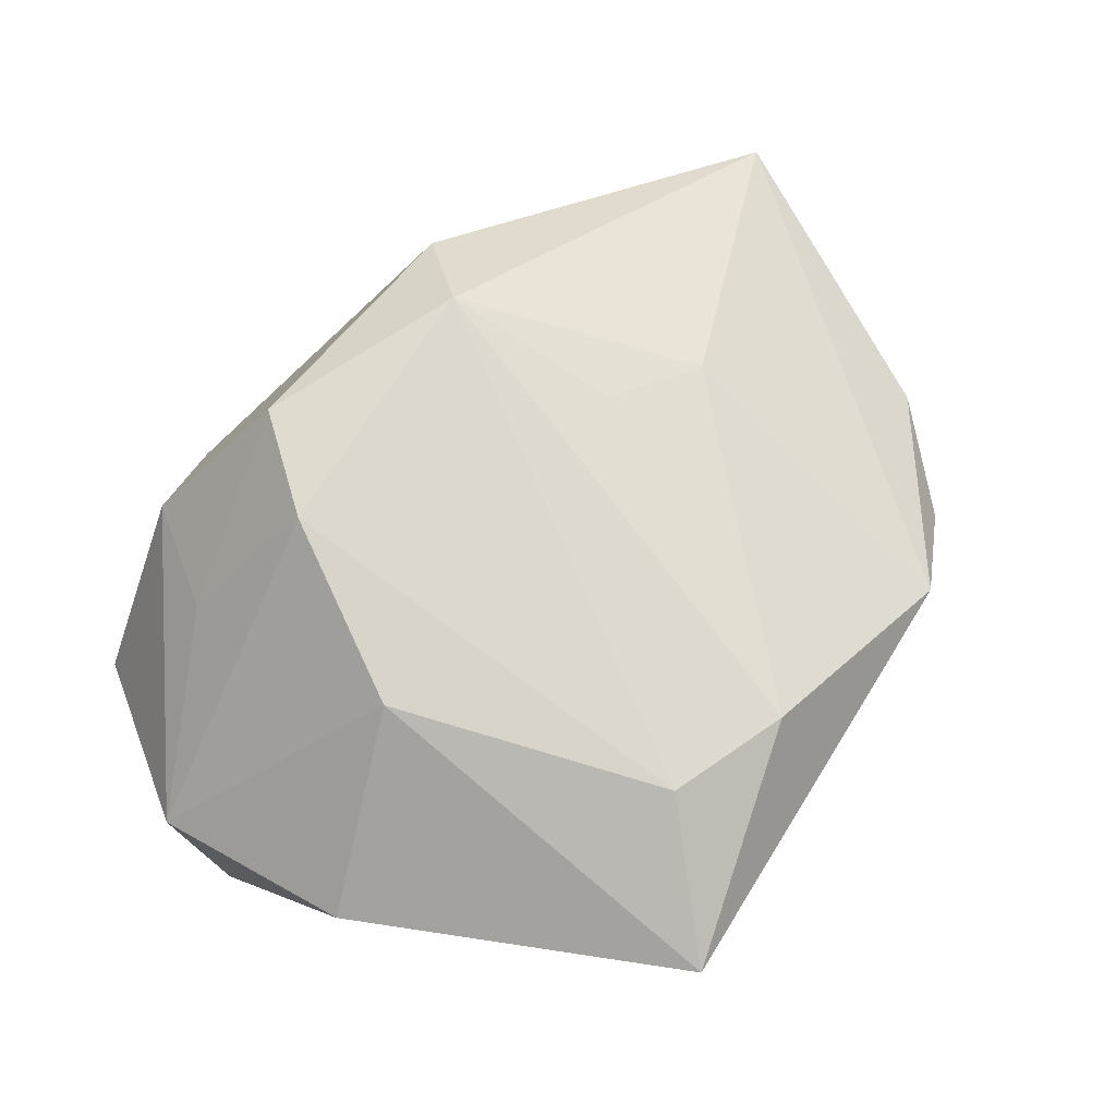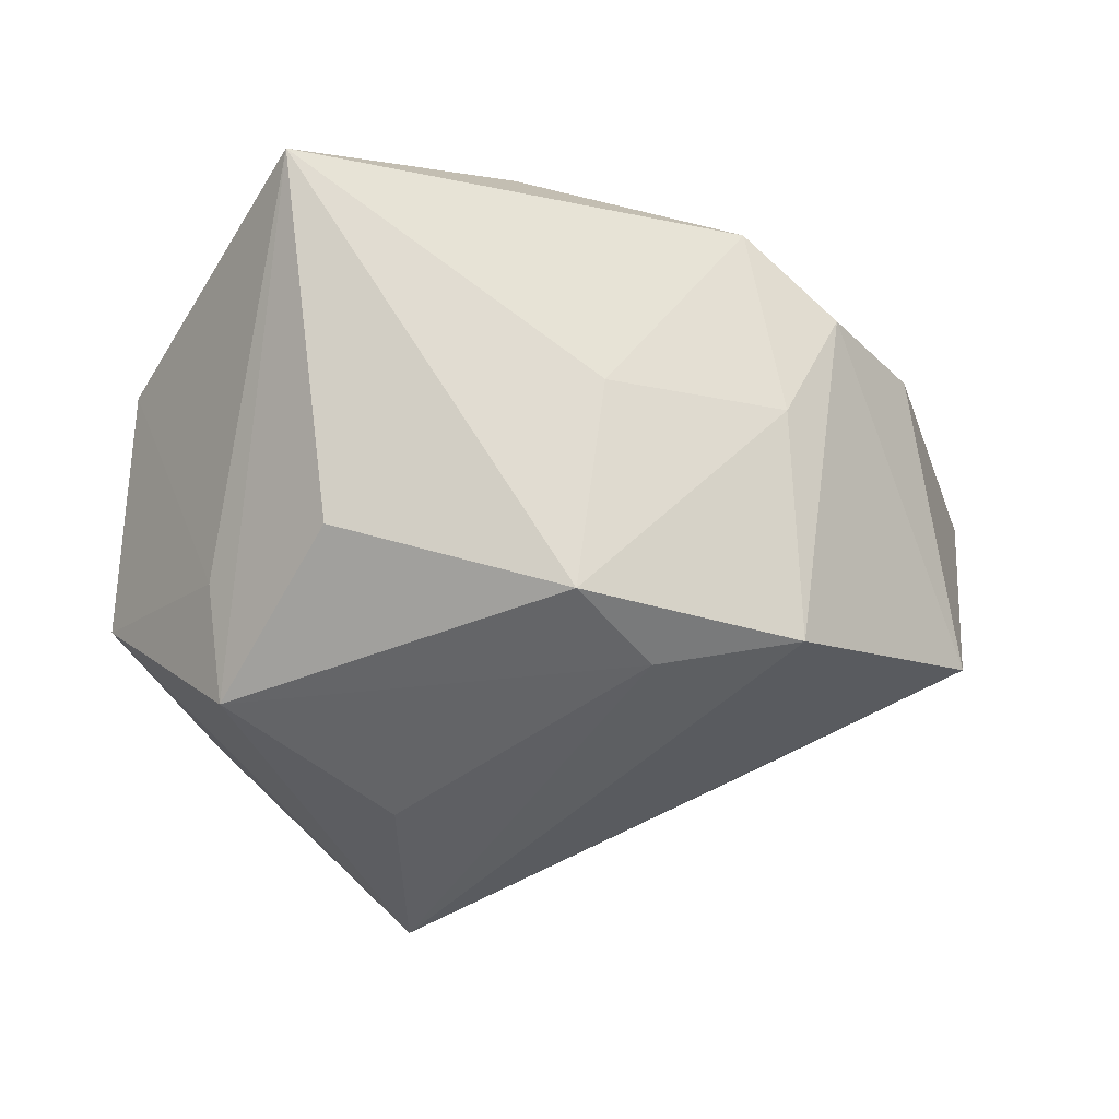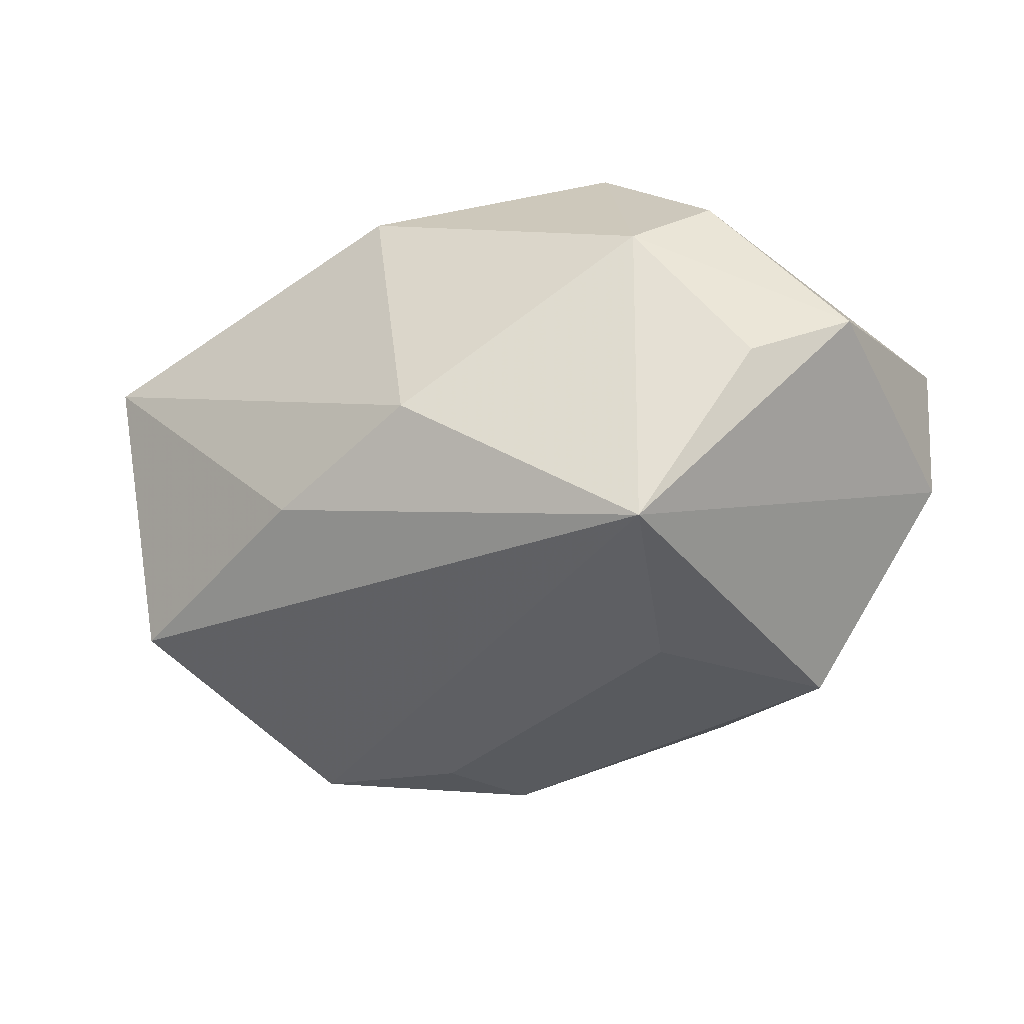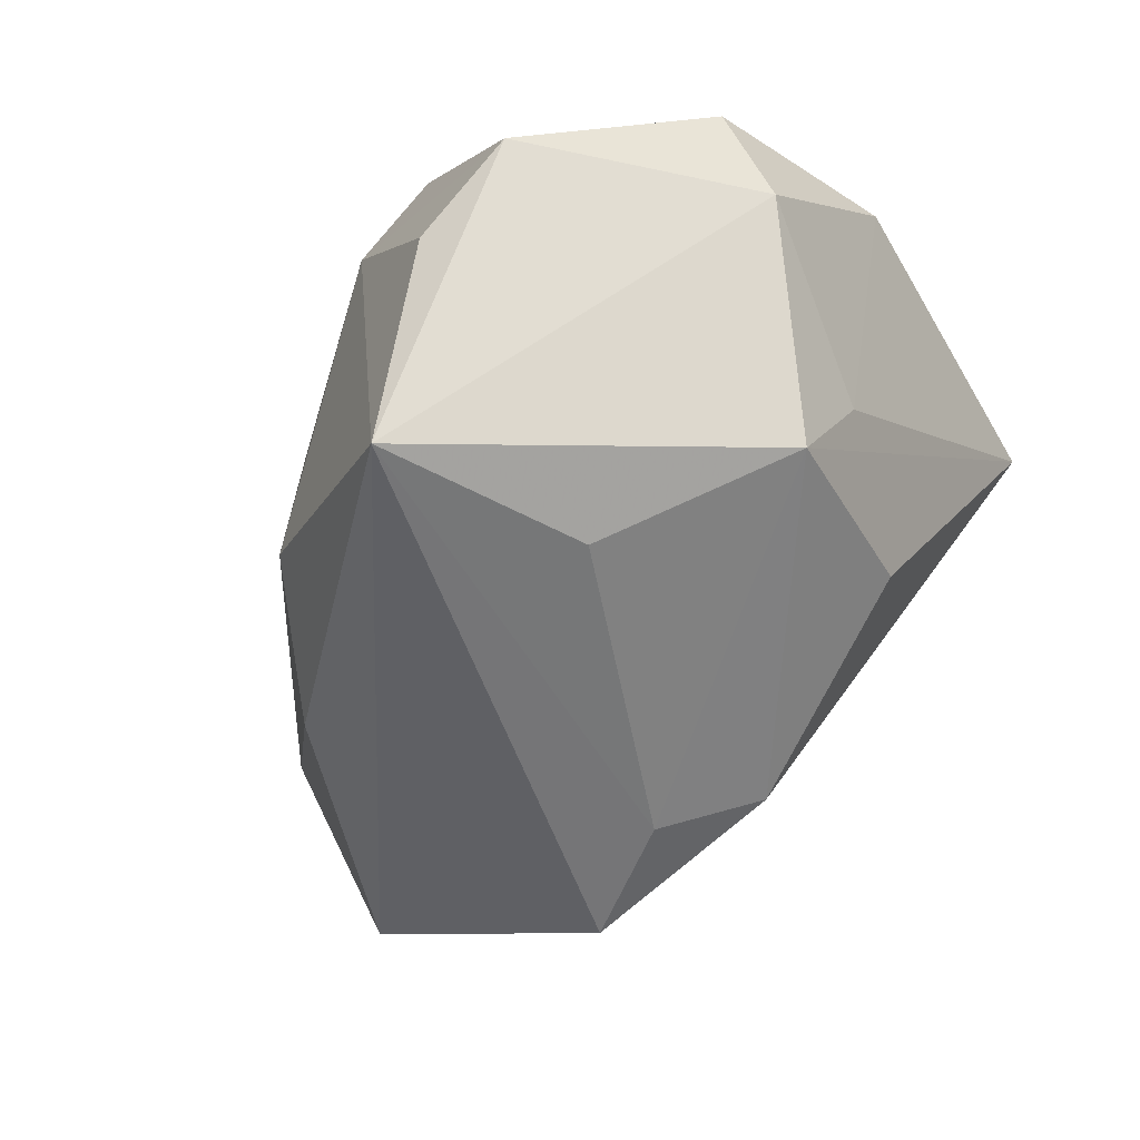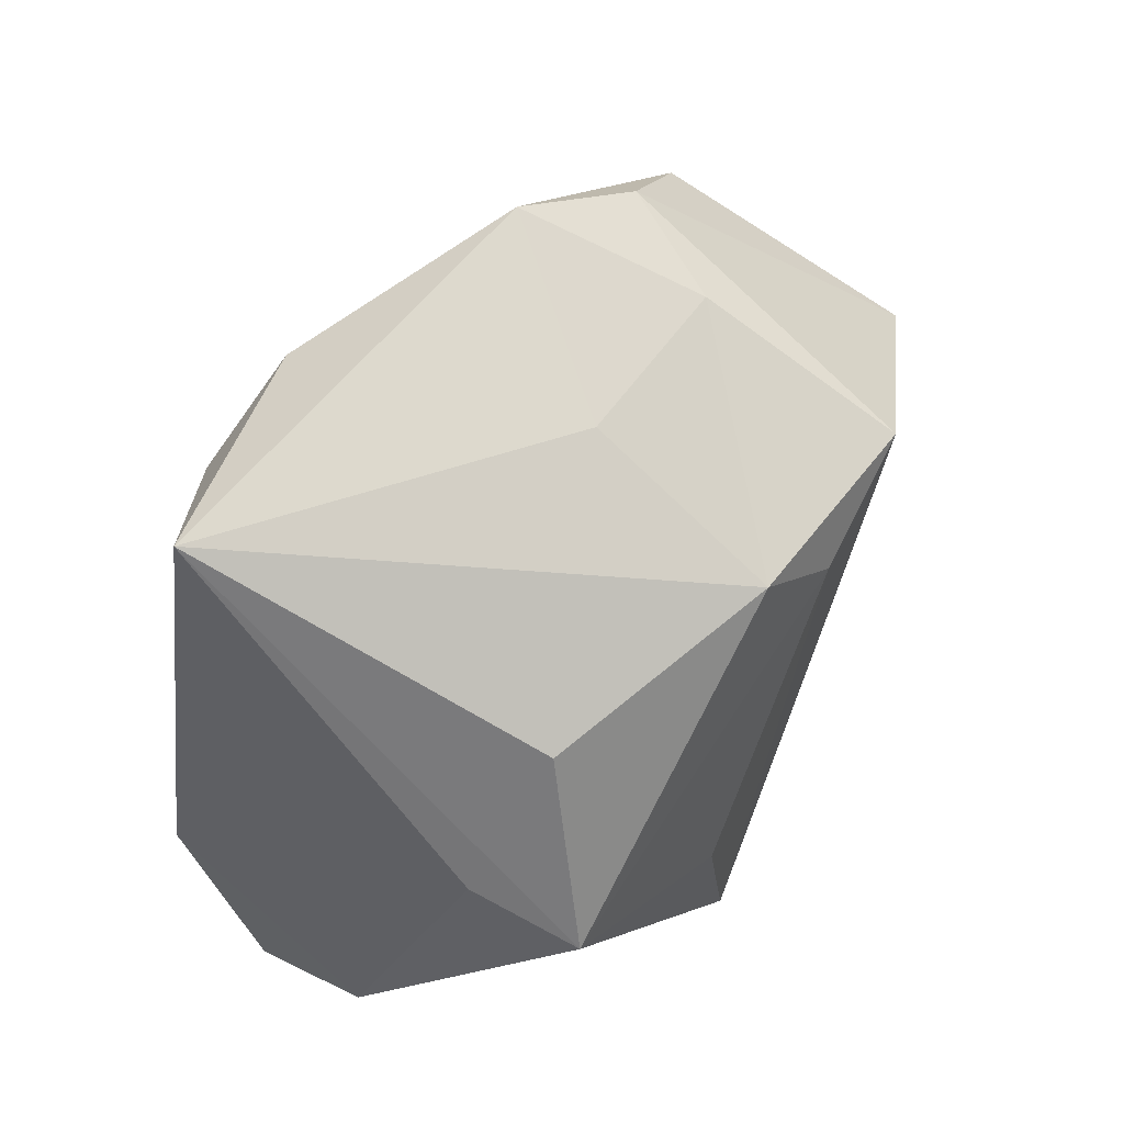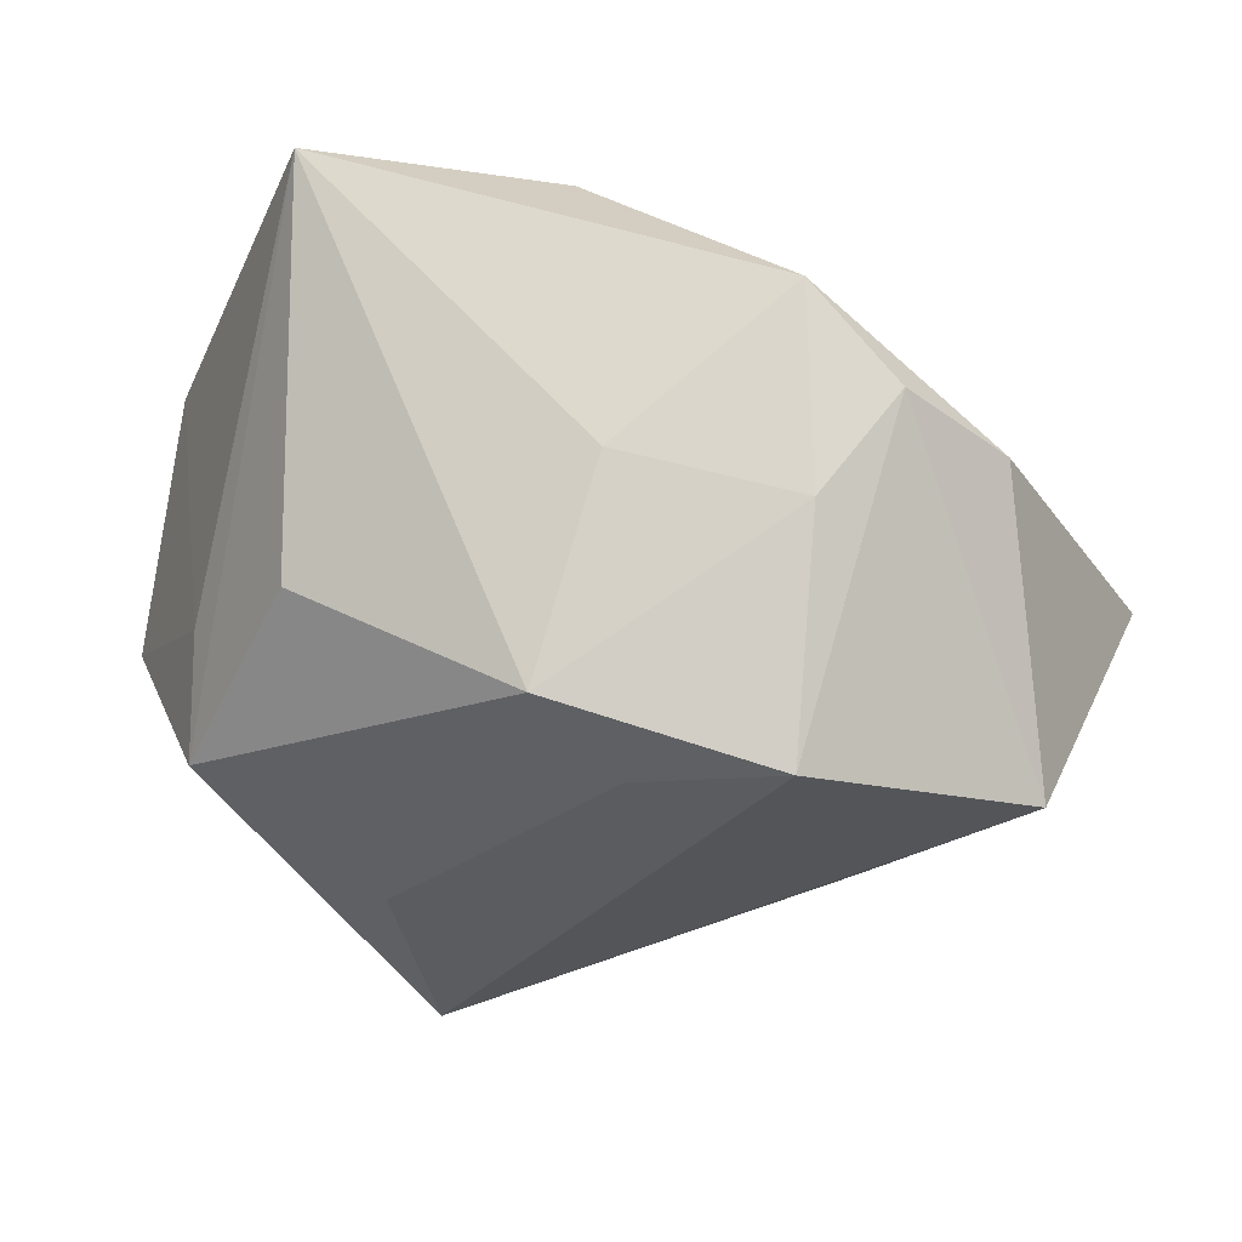
<metadata>
{"format":"obj","ext":"obj","renderer":"f3d","projection":"perspective","resolution":1024,"background":"white","views":[{"elev":70.7,"azim":121.5,"up":"+Z"},{"elev":-41.6,"azim":170.7,"up":"+Z"},{"elev":-41.7,"azim":-1.9,"up":"+Z"},{"elev":-61.0,"azim":51.6,"up":"+Z"},{"elev":61.7,"azim":123.4,"up":"+Y"},{"elev":55.4,"azim":-166.9,"up":"+Y"}]}
</metadata>
<code>
v -0.03875 0.005868 -0.01389
v -0.01443 -0.02298 -0.009237
v 0.02541 -0.02953 -0.003865
v 0.01376 -0.02948 0.01088
v -0.01749 -0.02112 0.01717
v -0.001863 0.01997 -0.02155
v 0.02 -0.02125 0.0123
v -0.01162 0.000519 0.021
v 0.005965 -0.02673 -0.02505
v 0.02484 0.03121 0.01444
v 0.0253 0.0007579 -0.02187
v 0.006322 -0.03076 0.005481
v -0.0191 0.005291 0.01855
v -0.01174 -0.015 0.02309
v -0.0211 0.01737 -0.02236
v 0.03595 -0.01498 0.003972
v 0.03595 -0.01011 -0.006534
v 0.03595 0.003218 0.01048
v 0.01841 0.01688 -0.01479
v 0.01457 0.02235 0.02061
v -0.02532 -0.01225 -0.01251
v -0.02319 0.02809 0.00463
v -0.01864 0.02623 -0.005016
v 0.004605 0.02656 0.01969
v -0.0146 0.03129 0.01049
v 0.0161 -0.03076 -0.008981
v 0.0209 -0.0009522 0.02158
v 0.009374 -0.008263 -0.02505
v 0.0048 -0.0227 0.02276
v 0.02732 0.005151 -0.01249
v 0.01155 -0.01519 0.02303
v -0.0434 -0.002632 0.01103
v -0.03137 0.02054 0.00604
v -0.003187 0.02686 -0.00453
v -0.009165 0.01365 -0.02342
f 9 1 15
f 1 22 15
f 16 4 3
f 4 12 3
f 5 12 29
f 29 12 4
f 24 10 25
f 1 32 33
f 33 22 1
f 32 25 33
f 33 25 22
f 9 15 35
f 35 15 6
f 6 11 35
f 6 15 23
f 23 15 22
f 22 25 23
f 20 10 24
f 27 10 20
f 16 3 17
f 9 11 17
f 17 3 9
f 6 10 19
f 19 11 6
f 10 11 19
f 13 8 24
f 24 25 13
f 13 25 32
f 9 12 2
f 2 12 5
f 5 32 2
f 21 32 1
f 21 2 32
f 21 1 9
f 9 2 21
f 26 12 9
f 9 3 26
f 26 3 12
f 5 29 14
f 14 32 5
f 14 13 32
f 8 13 14
f 24 8 14
f 14 20 24
f 16 27 31
f 31 14 29
f 27 20 31
f 20 14 31
f 28 11 9
f 9 35 28
f 28 35 11
f 34 25 10
f 34 23 25
f 34 10 6
f 6 23 34
f 16 17 18
f 18 27 16
f 18 10 27
f 30 11 10
f 30 17 11
f 10 18 30
f 30 18 17
f 7 29 4
f 7 31 29
f 7 4 16
f 16 31 7

</code>
